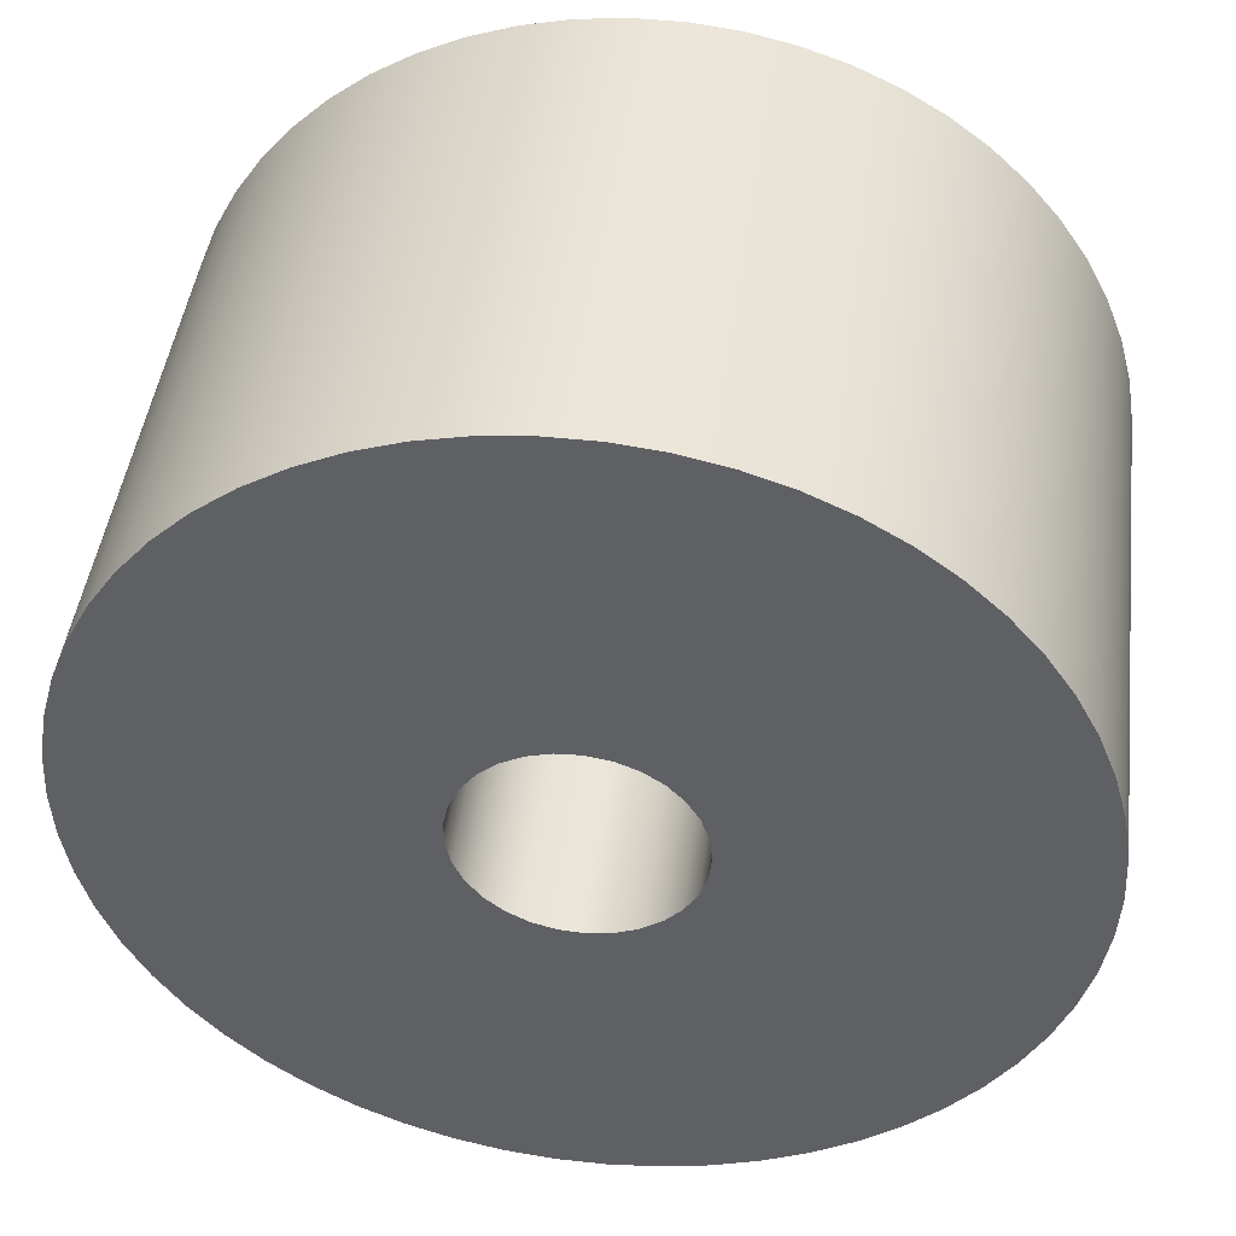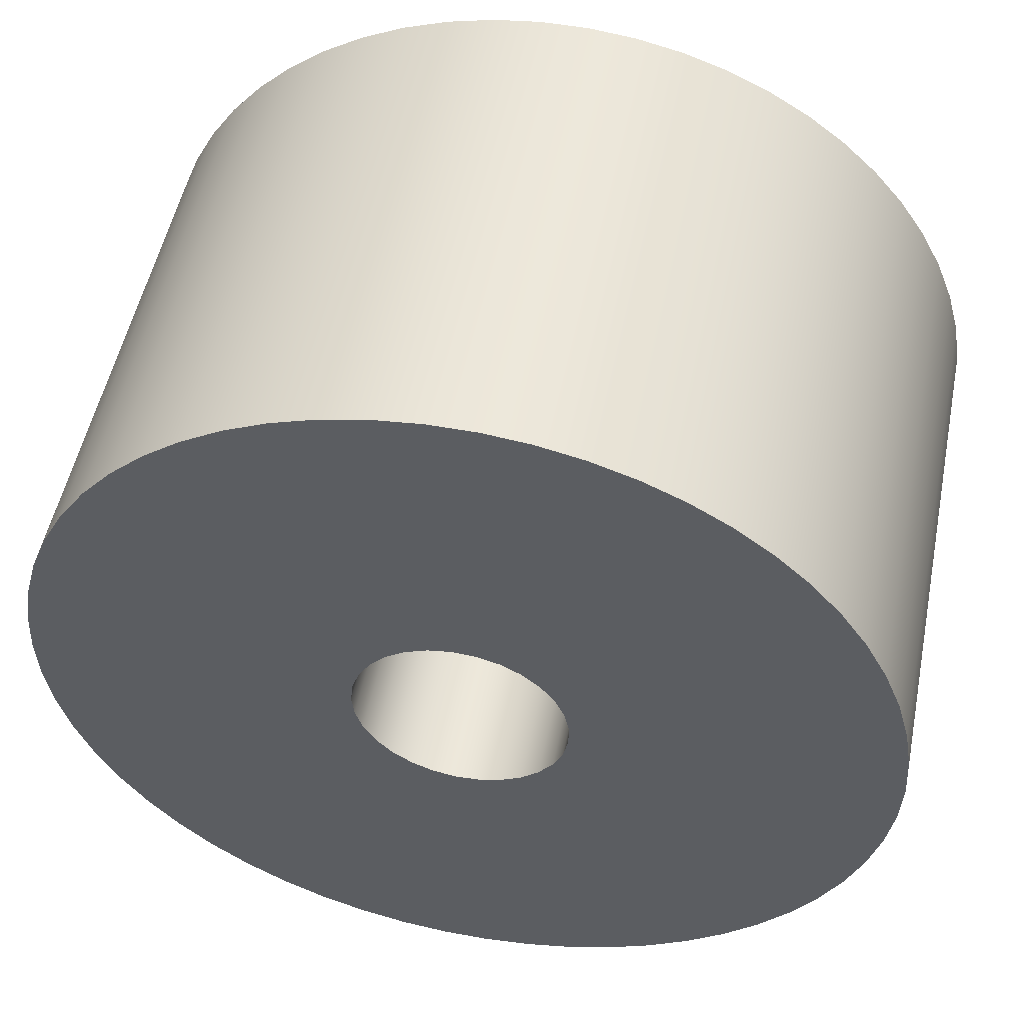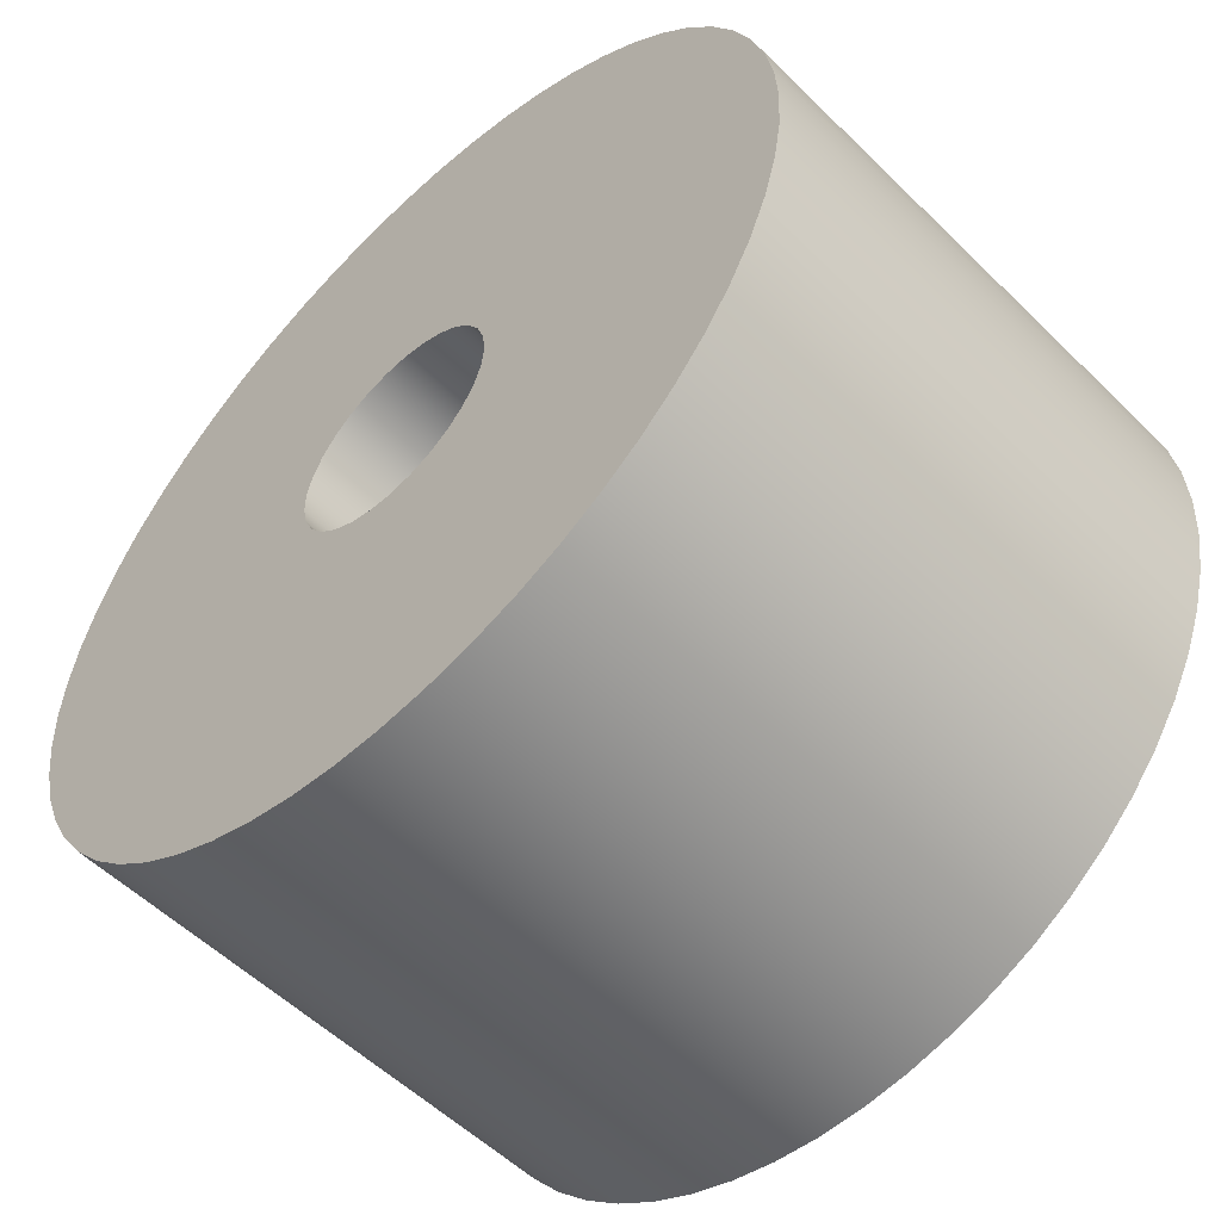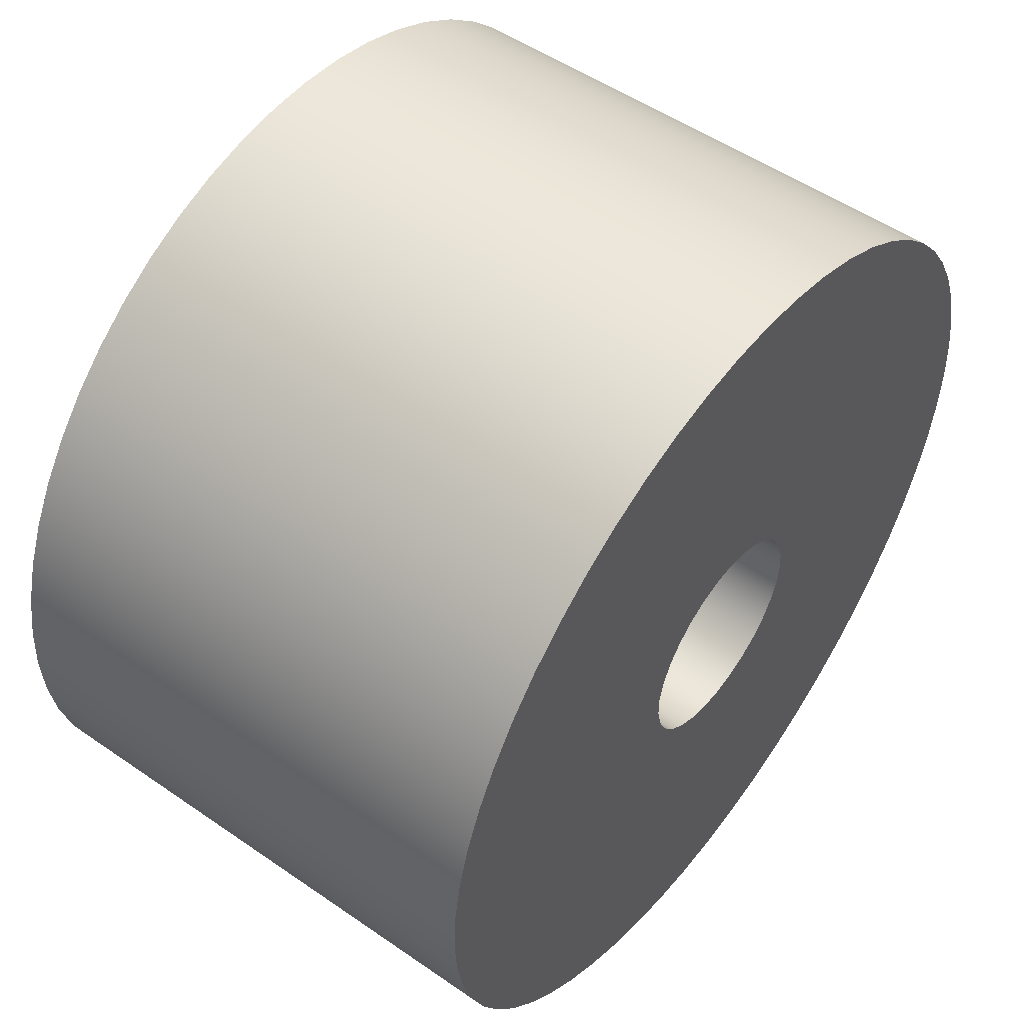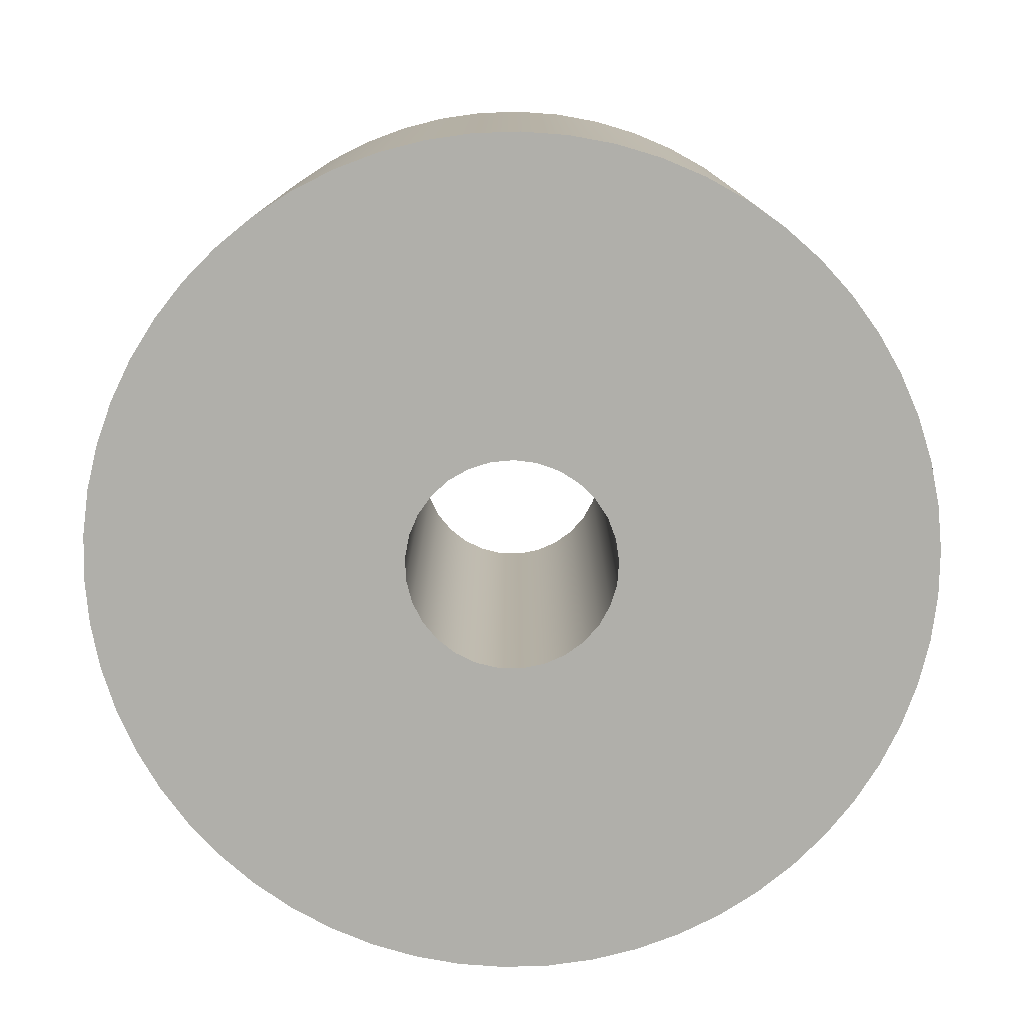
<metadata>
{"format":"obj","ext":"obj","renderer":"f3d","projection":"perspective","resolution":1024,"background":"white","views":[{"elev":44.9,"azim":-172.8,"up":"+Y"},{"elev":51.5,"azim":11.3,"up":"+Y"},{"elev":-54.7,"azim":-135.9,"up":"+Y"},{"elev":51.7,"azim":126.9,"up":"+Y"},{"elev":-78.0,"azim":-165.6,"up":"+Z"}]}
</metadata>
<code>
v -1.25 -1.531e-16 -3
v -1.221 0.2687 -3
v -1.134 0.5249 -3
v -0.9951 0.7565 -3
v -0.8092 0.9527 -3
v -0.5855 1.104 -3
v -0.3344 1.204 -3
v -0.06767 1.248 -3
v 0.2022 1.234 -3
v 0.4627 1.161 -3
v 0.7015 1.035 -3
v 0.9075 0.8596 -3
v 1.071 0.6444 -3
v 1.185 0.3991 -3
v 1.243 0.1351 -3
v 1.243 -0.1351 -3
v 1.185 -0.3991 -3
v 1.071 -0.6444 -3
v 0.9075 -0.8596 -3
v 0.7015 -1.035 -3
v 0.4627 -1.161 -3
v 0.2022 -1.234 -3
v -0.06767 -1.248 -3
v -0.3344 -1.204 -3
v -0.5855 -1.104 -3
v -0.8092 -0.9527 -3
v -0.9951 -0.7565 -3
v -1.134 -0.5249 -3
v -1.221 -0.2687 -3
v -1.25 -1.531e-16 3
v -1.221 -0.2687 3
v -1.134 -0.5249 3
v -0.9951 -0.7565 3
v -0.8092 -0.9527 3
v -0.5855 -1.104 3
v -0.3344 -1.204 3
v -0.06767 -1.248 3
v 0.2022 -1.234 3
v 0.4627 -1.161 3
v 0.7015 -1.035 3
v 0.9075 -0.8596 3
v 1.071 -0.6444 3
v 1.185 -0.3991 3
v 1.243 -0.1351 3
v 1.243 0.1351 3
v 1.185 0.3991 3
v 1.071 0.6444 3
v 0.9075 0.8596 3
v 0.7015 1.035 3
v 0.4627 1.161 3
v 0.2022 1.234 3
v -0.06767 1.248 3
v -0.3344 1.204 3
v -0.5855 1.104 3
v -0.8092 0.9527 3
v -0.9951 0.7565 3
v -1.134 0.5249 3
v -1.221 0.2687 3
v -1.25 -1.531e-16 -3
v -1.25 -1.531e-16 3
v -1.25 -1.531e-16 -3
v -1.221 -0.2687 -3
v -1.134 -0.5249 -3
v -0.9951 -0.7565 -3
v -0.8092 -0.9527 -3
v -0.5855 -1.104 -3
v -0.3344 -1.204 -3
v -0.06767 -1.248 -3
v 0.2022 -1.234 -3
v 0.4627 -1.161 -3
v 0.7015 -1.035 -3
v 0.9075 -0.8596 -3
v 1.071 -0.6444 -3
v 1.185 -0.3991 -3
v 1.243 -0.1351 -3
v 1.243 0.1351 -3
v 1.185 0.3991 -3
v 1.071 0.6444 -3
v 0.9075 0.8596 -3
v 0.7015 1.035 -3
v 0.4627 1.161 -3
v 0.2022 1.234 -3
v -0.06767 1.248 -3
v -0.3344 1.204 -3
v -0.5855 1.104 -3
v -0.8092 0.9527 -3
v -0.9951 0.7565 -3
v -1.134 0.5249 -3
v -1.221 0.2687 -3
v -5 -6.123e-16 -3
v -4.971 0.5406 -3
v -4.883 1.075 -3
v -4.738 1.597 -3
v -4.538 2.099 -3
v -4.284 2.578 -3
v -3.98 3.026 -3
v -3.63 3.438 -3
v -3.237 3.811 -3
v -2.806 4.138 -3
v -2.342 4.418 -3
v -1.851 4.645 -3
v -1.338 4.818 -3
v -0.8089 4.934 -3
v -0.2707 4.993 -3
v 0.2707 4.993 -3
v 0.8089 4.934 -3
v 1.338 4.818 -3
v 1.851 4.645 -3
v 2.342 4.418 -3
v 2.806 4.138 -3
v 3.237 3.811 -3
v 3.63 3.438 -3
v 3.98 3.026 -3
v 4.284 2.578 -3
v 4.538 2.099 -3
v 4.738 1.597 -3
v 4.883 1.075 -3
v 4.971 0.5406 -3
v 5 0 -3
v 4.971 -0.5406 -3
v 4.883 -1.075 -3
v 4.738 -1.597 -3
v 4.538 -2.099 -3
v 4.284 -2.578 -3
v 3.98 -3.026 -3
v 3.63 -3.438 -3
v 3.237 -3.811 -3
v 2.806 -4.138 -3
v 2.342 -4.418 -3
v 1.851 -4.645 -3
v 1.338 -4.818 -3
v 0.8089 -4.934 -3
v 0.2707 -4.993 -3
v -0.2707 -4.993 -3
v -0.8089 -4.934 -3
v -1.338 -4.818 -3
v -1.851 -4.645 -3
v -2.342 -4.418 -3
v -2.806 -4.138 -3
v -3.237 -3.811 -3
v -3.63 -3.438 -3
v -3.98 -3.026 -3
v -4.284 -2.578 -3
v -4.538 -2.099 -3
v -4.738 -1.597 -3
v -4.883 -1.075 -3
v -4.971 -0.5406 -3
v -5 -6.123e-16 -3
v -4.971 -0.5406 -3
v -4.883 -1.075 -3
v -4.738 -1.597 -3
v -4.538 -2.099 -3
v -4.284 -2.578 -3
v -3.98 -3.026 -3
v -3.63 -3.438 -3
v -3.237 -3.811 -3
v -2.806 -4.138 -3
v -2.342 -4.418 -3
v -1.851 -4.645 -3
v -1.338 -4.818 -3
v -0.8089 -4.934 -3
v -0.2707 -4.993 -3
v 0.2707 -4.993 -3
v 0.8089 -4.934 -3
v 1.338 -4.818 -3
v 1.851 -4.645 -3
v 2.342 -4.418 -3
v 2.806 -4.138 -3
v 3.237 -3.811 -3
v 3.63 -3.438 -3
v 3.98 -3.026 -3
v 4.284 -2.578 -3
v 4.538 -2.099 -3
v 4.738 -1.597 -3
v 4.883 -1.075 -3
v 4.971 -0.5406 -3
v 5 0 -3
v 4.971 0.5406 -3
v 4.883 1.075 -3
v 4.738 1.597 -3
v 4.538 2.099 -3
v 4.284 2.578 -3
v 3.98 3.026 -3
v 3.63 3.438 -3
v 3.237 3.811 -3
v 2.806 4.138 -3
v 2.342 4.418 -3
v 1.851 4.645 -3
v 1.338 4.818 -3
v 0.8089 4.934 -3
v 0.2707 4.993 -3
v -0.2707 4.993 -3
v -0.8089 4.934 -3
v -1.338 4.818 -3
v -1.851 4.645 -3
v -2.342 4.418 -3
v -2.806 4.138 -3
v -3.237 3.811 -3
v -3.63 3.438 -3
v -3.98 3.026 -3
v -4.284 2.578 -3
v -4.538 2.099 -3
v -4.738 1.597 -3
v -4.883 1.075 -3
v -4.971 0.5406 -3
v -5 -6.123e-16 3
v -4.971 0.5406 3
v -4.883 1.075 3
v -4.738 1.597 3
v -4.538 2.099 3
v -4.284 2.578 3
v -3.98 3.026 3
v -3.63 3.438 3
v -3.237 3.811 3
v -2.806 4.138 3
v -2.342 4.418 3
v -1.851 4.645 3
v -1.338 4.818 3
v -0.8089 4.934 3
v -0.2707 4.993 3
v 0.2707 4.993 3
v 0.8089 4.934 3
v 1.338 4.818 3
v 1.851 4.645 3
v 2.342 4.418 3
v 2.806 4.138 3
v 3.237 3.811 3
v 3.63 3.438 3
v 3.98 3.026 3
v 4.284 2.578 3
v 4.538 2.099 3
v 4.738 1.597 3
v 4.883 1.075 3
v 4.971 0.5406 3
v 5 0 3
v 4.971 -0.5406 3
v 4.883 -1.075 3
v 4.738 -1.597 3
v 4.538 -2.099 3
v 4.284 -2.578 3
v 3.98 -3.026 3
v 3.63 -3.438 3
v 3.237 -3.811 3
v 2.806 -4.138 3
v 2.342 -4.418 3
v 1.851 -4.645 3
v 1.338 -4.818 3
v 0.8089 -4.934 3
v 0.2707 -4.993 3
v -0.2707 -4.993 3
v -0.8089 -4.934 3
v -1.338 -4.818 3
v -1.851 -4.645 3
v -2.342 -4.418 3
v -2.806 -4.138 3
v -3.237 -3.811 3
v -3.63 -3.438 3
v -3.98 -3.026 3
v -4.284 -2.578 3
v -4.538 -2.099 3
v -4.738 -1.597 3
v -4.883 -1.075 3
v -4.971 -0.5406 3
v -5 -6.123e-16 -3
v -5 -6.123e-16 3
v -1.25 -1.531e-16 3
v -1.221 0.2687 3
v -1.134 0.5249 3
v -0.9951 0.7565 3
v -0.8092 0.9527 3
v -0.5855 1.104 3
v -0.3344 1.204 3
v -0.06767 1.248 3
v 0.2022 1.234 3
v 0.4627 1.161 3
v 0.7015 1.035 3
v 0.9075 0.8596 3
v 1.071 0.6444 3
v 1.185 0.3991 3
v 1.243 0.1351 3
v 1.243 -0.1351 3
v 1.185 -0.3991 3
v 1.071 -0.6444 3
v 0.9075 -0.8596 3
v 0.7015 -1.035 3
v 0.4627 -1.161 3
v 0.2022 -1.234 3
v -0.06767 -1.248 3
v -0.3344 -1.204 3
v -0.5855 -1.104 3
v -0.8092 -0.9527 3
v -0.9951 -0.7565 3
v -1.134 -0.5249 3
v -1.221 -0.2687 3
v -5 -6.123e-16 3
v -4.971 -0.5406 3
v -4.883 -1.075 3
v -4.738 -1.597 3
v -4.538 -2.099 3
v -4.284 -2.578 3
v -3.98 -3.026 3
v -3.63 -3.438 3
v -3.237 -3.811 3
v -2.806 -4.138 3
v -2.342 -4.418 3
v -1.851 -4.645 3
v -1.338 -4.818 3
v -0.8089 -4.934 3
v -0.2707 -4.993 3
v 0.2707 -4.993 3
v 0.8089 -4.934 3
v 1.338 -4.818 3
v 1.851 -4.645 3
v 2.342 -4.418 3
v 2.806 -4.138 3
v 3.237 -3.811 3
v 3.63 -3.438 3
v 3.98 -3.026 3
v 4.284 -2.578 3
v 4.538 -2.099 3
v 4.738 -1.597 3
v 4.883 -1.075 3
v 4.971 -0.5406 3
v 5 0 3
v 4.971 0.5406 3
v 4.883 1.075 3
v 4.738 1.597 3
v 4.538 2.099 3
v 4.284 2.578 3
v 3.98 3.026 3
v 3.63 3.438 3
v 3.237 3.811 3
v 2.806 4.138 3
v 2.342 4.418 3
v 1.851 4.645 3
v 1.338 4.818 3
v 0.8089 4.934 3
v 0.2707 4.993 3
v -0.2707 4.993 3
v -0.8089 4.934 3
v -1.338 4.818 3
v -1.851 4.645 3
v -2.342 4.418 3
v -2.806 4.138 3
v -3.237 3.811 3
v -3.63 3.438 3
v -3.98 3.026 3
v -4.284 2.578 3
v -4.538 2.099 3
v -4.738 1.597 3
v -4.883 1.075 3
v -4.971 0.5406 3
g 7f0ce040-e2a3-11ea-a14b-54bf646e7e1f
f 2 58 1
f 1 58 60
f 59 30 29
f 29 30 31
f 29 31 28
f 28 31 32
f 28 32 27
f 27 32 33
f 27 33 26
f 26 33 34
f 26 34 25
f 25 34 35
f 25 35 24
f 24 35 36
f 24 36 23
f 23 36 37
f 23 37 22
f 22 37 38
f 22 38 21
f 21 38 39
f 21 39 20
f 20 39 40
f 20 40 19
f 19 40 41
f 19 41 18
f 18 41 42
f 18 42 17
f 17 42 43
f 17 43 16
f 16 43 44
f 16 44 15
f 15 44 45
f 15 45 14
f 14 45 46
f 14 46 13
f 13 46 47
f 13 47 12
f 12 47 48
f 12 48 11
f 11 48 49
f 11 49 10
f 10 49 50
f 10 50 9
f 9 50 51
f 9 51 8
f 8 51 52
f 8 52 7
f 7 52 53
f 7 53 6
f 6 53 54
f 6 54 5
f 5 54 55
f 5 55 4
f 4 55 56
f 4 56 3
f 3 56 57
f 3 57 2
f 2 57 58
g 7ec1508a-e2a3-11ea-9d0a-54bf646e7e1f
f 62 147 61
f 61 147 90
f 61 90 91
f 63 145 62
f 62 145 146
f 62 146 147
f 64 143 63
f 63 143 144
f 63 144 145
f 65 141 64
f 64 141 142
f 64 142 143
f 66 139 65
f 65 139 140
f 65 140 141
f 67 137 66
f 66 137 138
f 66 138 139
f 68 135 67
f 67 135 136
f 67 136 137
f 69 133 68
f 68 133 134
f 68 134 135
f 70 131 69
f 69 131 132
f 69 132 133
f 71 129 70
f 70 129 130
f 70 130 131
f 72 127 71
f 71 127 128
f 71 128 129
f 73 125 72
f 72 125 126
f 72 126 127
f 74 123 73
f 73 123 124
f 73 124 125
f 75 121 74
f 74 121 122
f 74 122 123
f 76 119 75
f 75 119 120
f 75 120 121
f 77 117 76
f 76 117 118
f 76 118 119
f 78 115 77
f 77 115 116
f 77 116 117
f 79 113 78
f 78 113 114
f 78 114 115
f 80 111 79
f 79 111 112
f 79 112 113
f 81 109 80
f 80 109 110
f 80 110 111
f 82 107 81
f 81 107 108
f 81 108 109
f 83 105 82
f 82 105 106
f 82 106 107
f 84 103 83
f 83 103 104
f 83 104 105
f 85 101 84
f 84 101 102
f 84 102 103
f 86 99 85
f 85 99 100
f 85 100 101
f 87 97 86
f 86 97 98
f 86 98 99
f 88 95 87
f 87 95 96
f 87 96 97
f 89 93 88
f 88 93 94
f 88 94 95
f 61 91 89
f 89 91 92
f 89 92 93
g 7ec26210-e2a3-11ea-a3e2-54bf646e7e1f
f 149 263 148
f 148 263 265
f 264 206 205
f 205 206 207
f 205 207 204
f 204 207 208
f 204 208 203
f 203 208 209
f 203 209 202
f 202 209 210
f 202 210 201
f 201 210 211
f 201 211 200
f 200 211 212
f 200 212 199
f 199 212 213
f 199 213 198
f 198 213 214
f 198 214 197
f 197 214 215
f 197 215 196
f 196 215 216
f 196 216 195
f 195 216 217
f 195 217 194
f 194 217 218
f 194 218 193
f 193 218 219
f 193 219 192
f 192 219 220
f 192 220 191
f 191 220 221
f 191 221 190
f 190 221 222
f 190 222 189
f 189 222 223
f 189 223 188
f 188 223 224
f 188 224 187
f 187 224 225
f 187 225 186
f 186 225 226
f 186 226 185
f 185 226 227
f 185 227 184
f 184 227 228
f 184 228 183
f 183 228 229
f 183 229 182
f 182 229 230
f 182 230 181
f 181 230 231
f 181 231 180
f 180 231 232
f 180 232 179
f 179 232 233
f 179 233 178
f 178 233 234
f 178 234 177
f 177 234 235
f 177 235 176
f 176 235 236
f 176 236 175
f 175 236 237
f 175 237 174
f 174 237 238
f 174 238 173
f 173 238 239
f 173 239 172
f 172 239 240
f 172 240 171
f 171 240 241
f 171 241 170
f 170 241 242
f 170 242 169
f 169 242 243
f 169 243 168
f 168 243 244
f 168 244 167
f 167 244 245
f 167 245 166
f 166 245 246
f 166 246 165
f 165 246 247
f 165 247 164
f 164 247 248
f 164 248 163
f 163 248 249
f 163 249 162
f 162 249 250
f 162 250 161
f 161 250 251
f 161 251 160
f 160 251 252
f 160 252 159
f 159 252 253
f 159 253 158
f 158 253 254
f 158 254 157
f 157 254 255
f 157 255 156
f 156 255 256
f 156 256 155
f 155 256 257
f 155 257 154
f 154 257 258
f 154 258 153
f 153 258 259
f 153 259 152
f 152 259 260
f 152 260 151
f 151 260 261
f 151 261 150
f 150 261 262
f 150 262 149
f 149 262 263
g 7ec34c8a-e2a3-11ea-82f8-54bf646e7e1f
f 267 352 266
f 266 352 295
f 266 295 296
f 268 350 267
f 267 350 351
f 267 351 352
f 269 348 268
f 268 348 349
f 268 349 350
f 270 346 269
f 269 346 347
f 269 347 348
f 271 344 270
f 270 344 345
f 270 345 346
f 272 342 271
f 271 342 343
f 271 343 344
f 273 340 272
f 272 340 341
f 272 341 342
f 274 338 273
f 273 338 339
f 273 339 340
f 275 336 274
f 274 336 337
f 274 337 338
f 276 334 275
f 275 334 335
f 275 335 336
f 277 332 276
f 276 332 333
f 276 333 334
f 278 330 277
f 277 330 331
f 277 331 332
f 279 328 278
f 278 328 329
f 278 329 330
f 280 326 279
f 279 326 327
f 279 327 328
f 281 324 280
f 280 324 325
f 280 325 326
f 282 322 281
f 281 322 323
f 281 323 324
f 283 320 282
f 282 320 321
f 282 321 322
f 284 318 283
f 283 318 319
f 283 319 320
f 285 316 284
f 284 316 317
f 284 317 318
f 286 314 285
f 285 314 315
f 285 315 316
f 287 312 286
f 286 312 313
f 286 313 314
f 288 310 287
f 287 310 311
f 287 311 312
f 289 308 288
f 288 308 309
f 288 309 310
f 290 306 289
f 289 306 307
f 289 307 308
f 291 304 290
f 290 304 305
f 290 305 306
f 292 302 291
f 291 302 303
f 291 303 304
f 293 300 292
f 292 300 301
f 292 301 302
f 294 298 293
f 293 298 299
f 293 299 300
f 266 296 294
f 294 296 297
f 294 297 298

</code>
